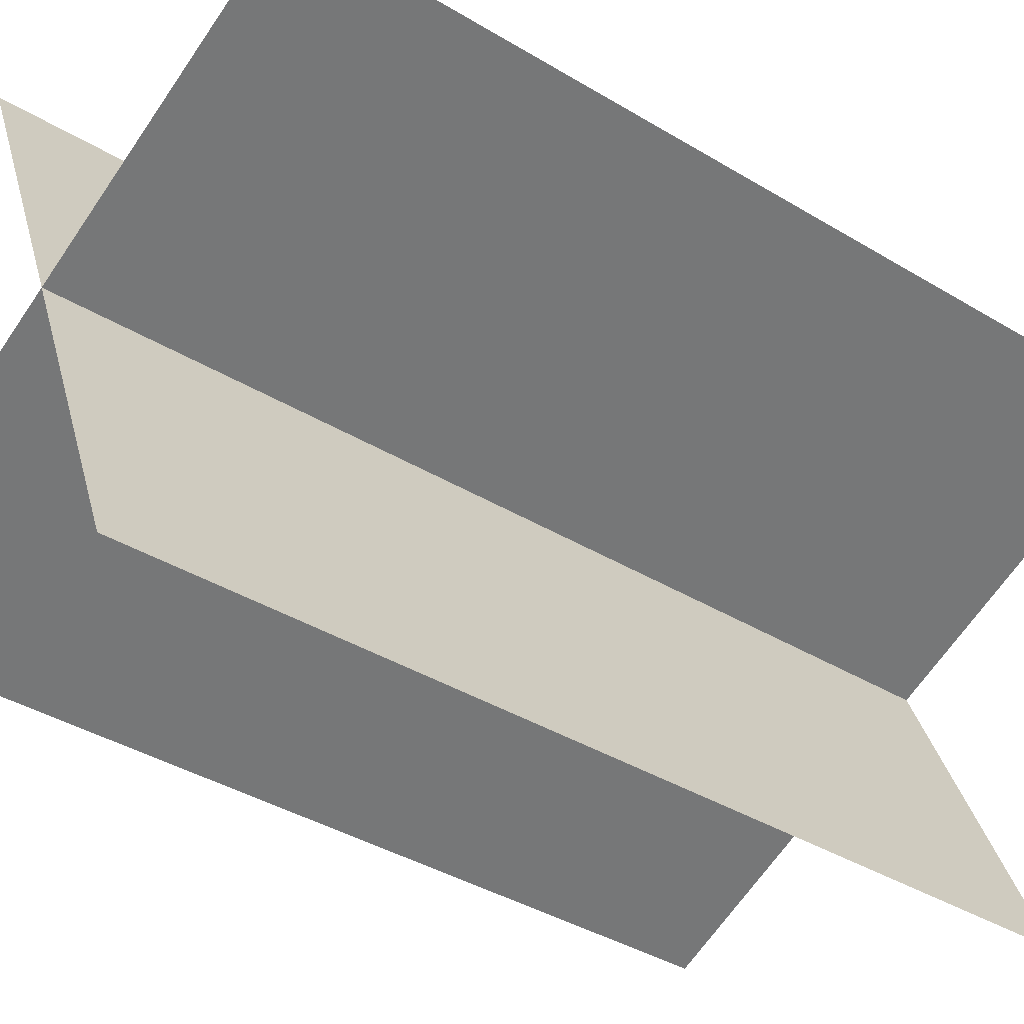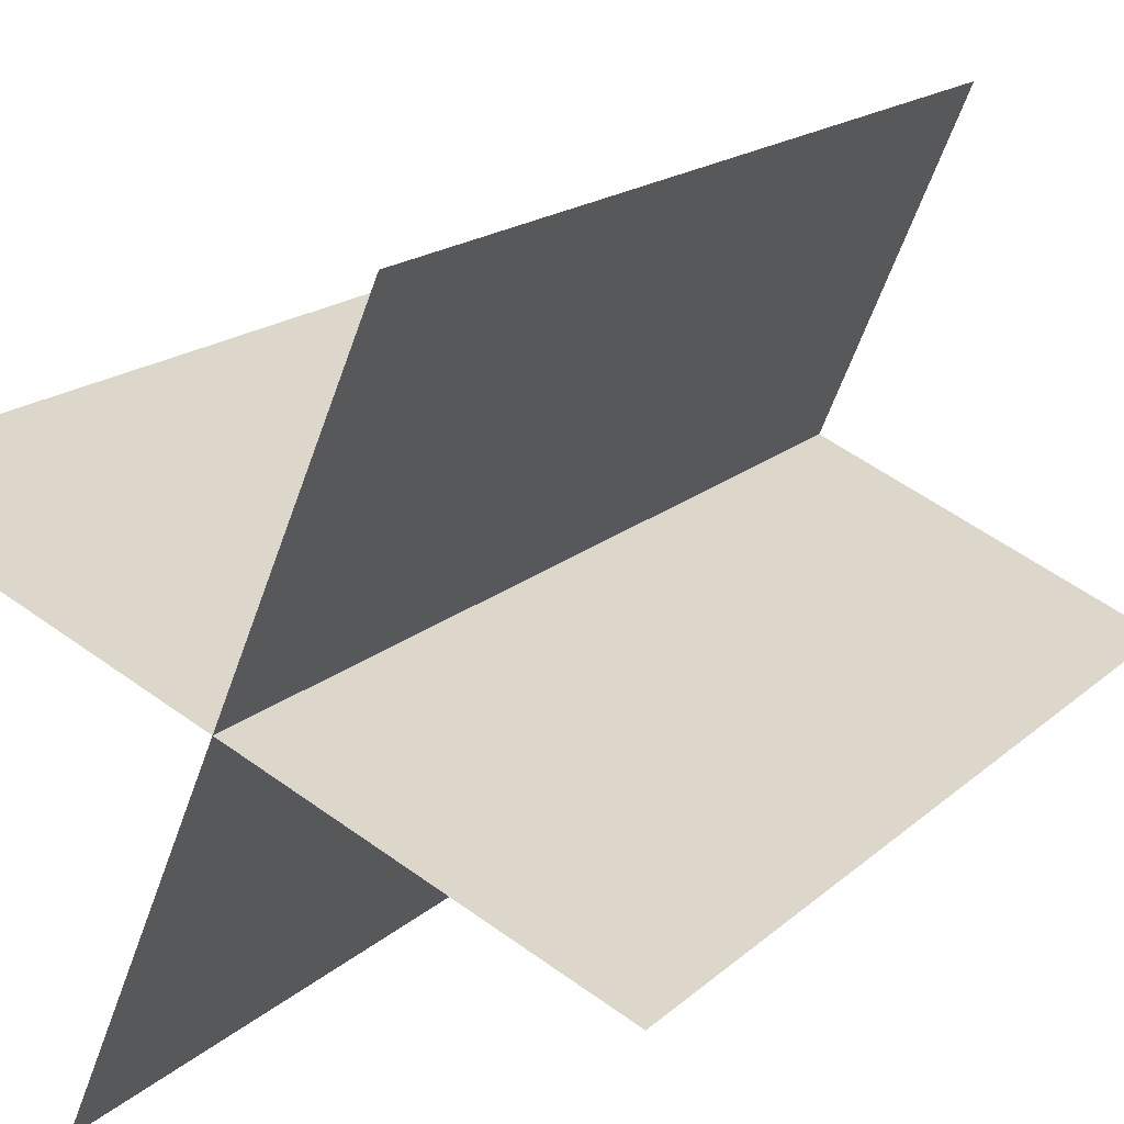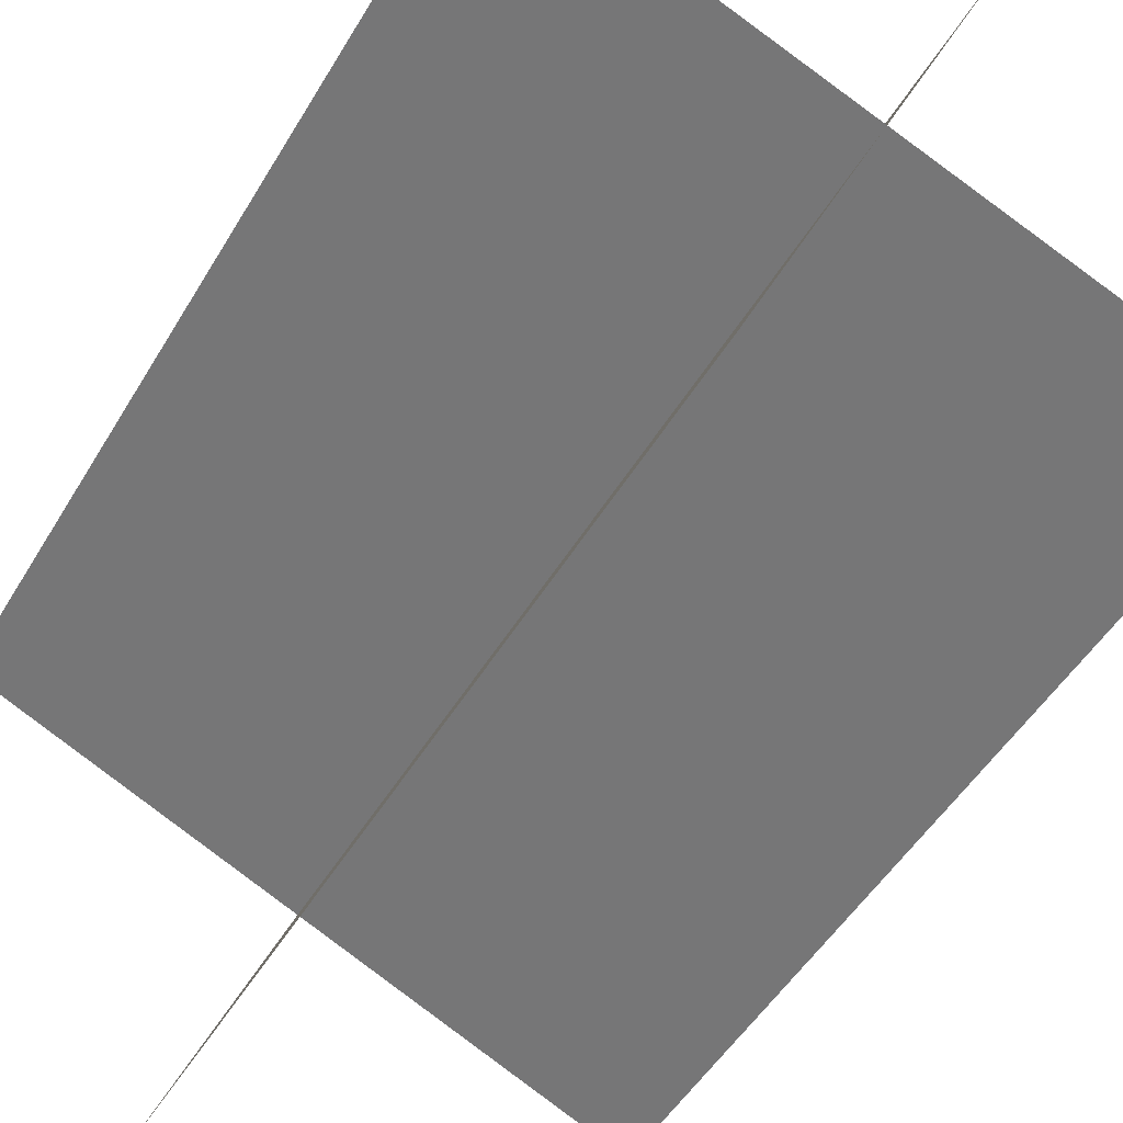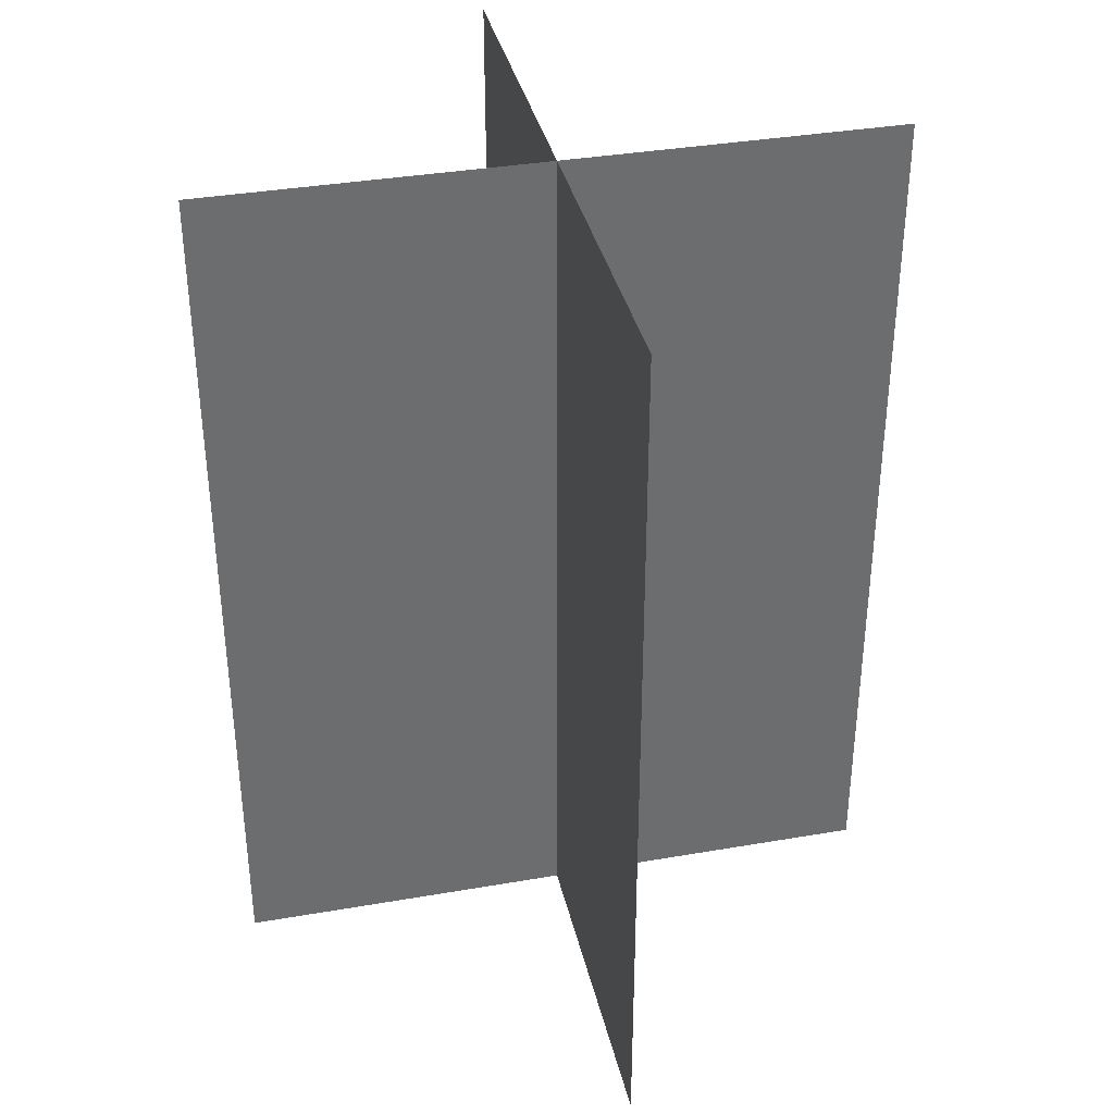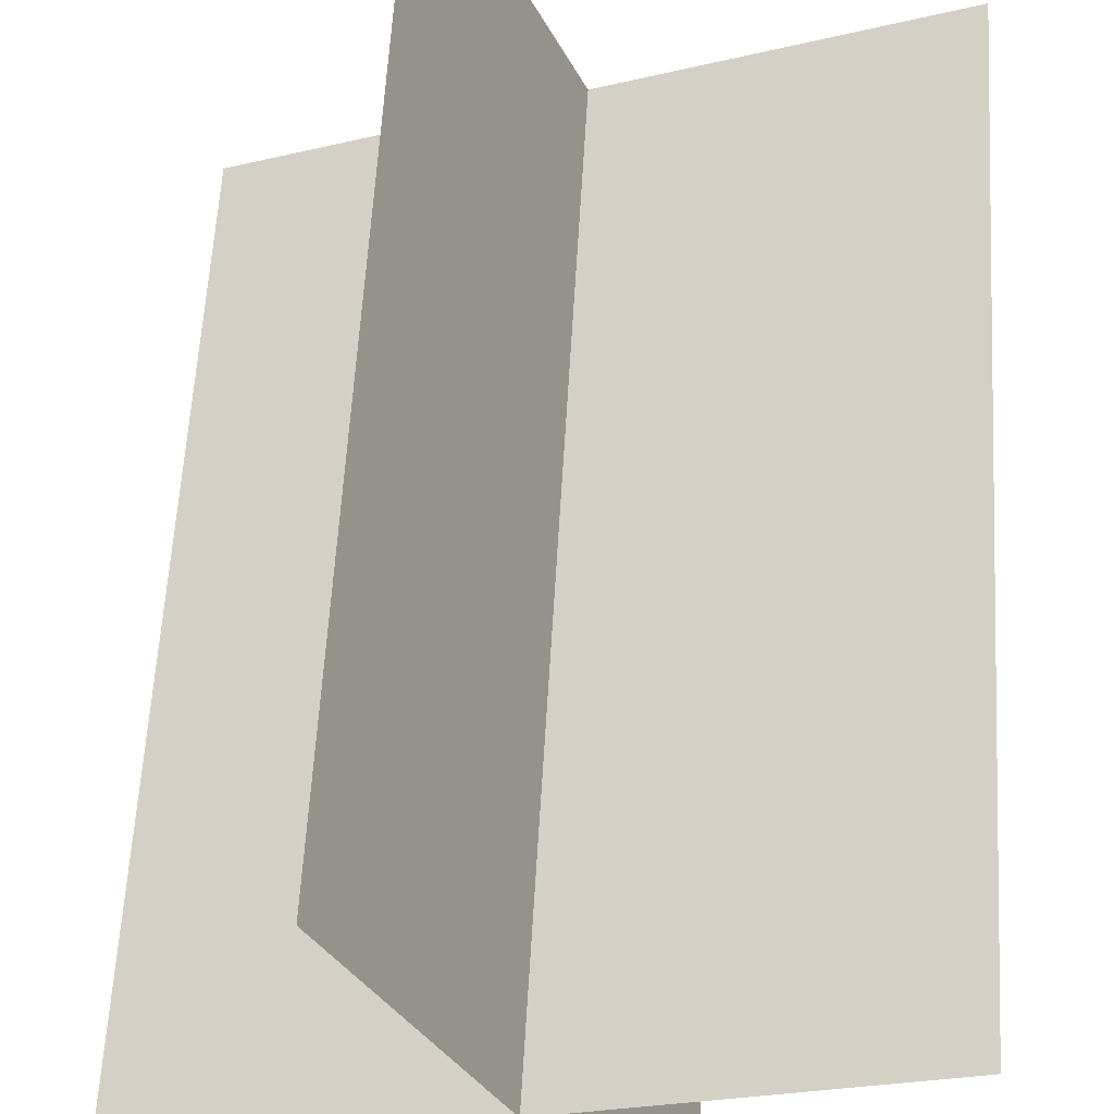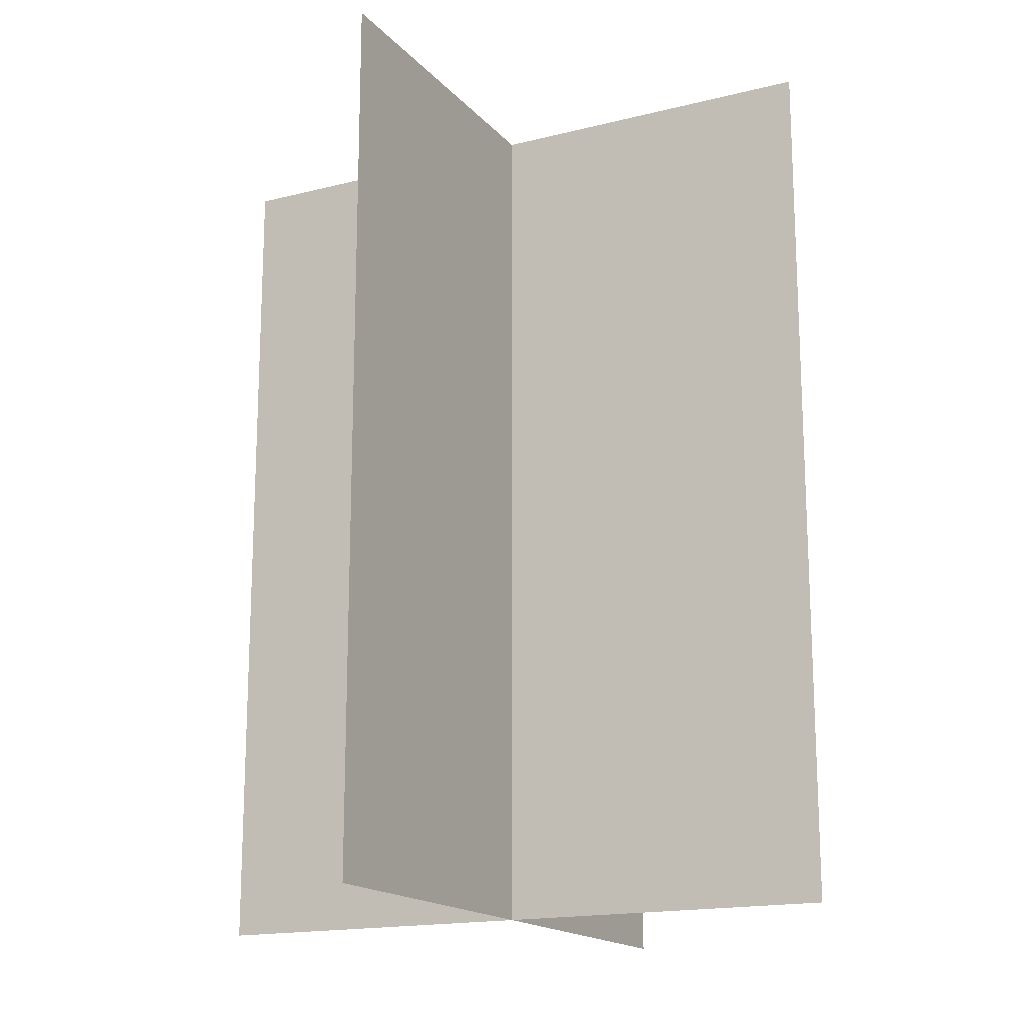
<metadata>
{"format":"obj","ext":"obj","renderer":"f3d","projection":"perspective","resolution":1024,"background":"white","views":[{"elev":-38.3,"azim":-127.6,"up":"+Z"},{"elev":16.6,"azim":29.9,"up":"+Z"},{"elev":-49.0,"azim":-29.4,"up":"+Z"},{"elev":36.5,"azim":10.1,"up":"+Y"},{"elev":60.1,"azim":-176.7,"up":"+Z"},{"elev":-16.8,"azim":-130.2,"up":"+Y"}]}
</metadata>
<code>
o treePine_large.003
v -44.51 -0 -37.7
v -44.51 10.96 -37.7
v -42.89 0 -33.84
v -42.89 10.96 -33.84
v -41.27 0 -29.97
v -41.27 10.96 -29.97
v -46.75 0 -32.21
v -46.75 10.96 -32.21
v -39.02 0 -35.46
v -39.02 10.96 -35.46
f 3 2 1
f 2 3 4
f 4 3 5
f 4 5 6
f 1 2 3
f 4 3 2
f 5 3 4
f 6 5 4
f 8 3 7
f 3 8 9
f 9 8 10
f 10 8 4
f 7 3 8
f 9 8 3
f 10 8 9
f 4 8 10

</code>
